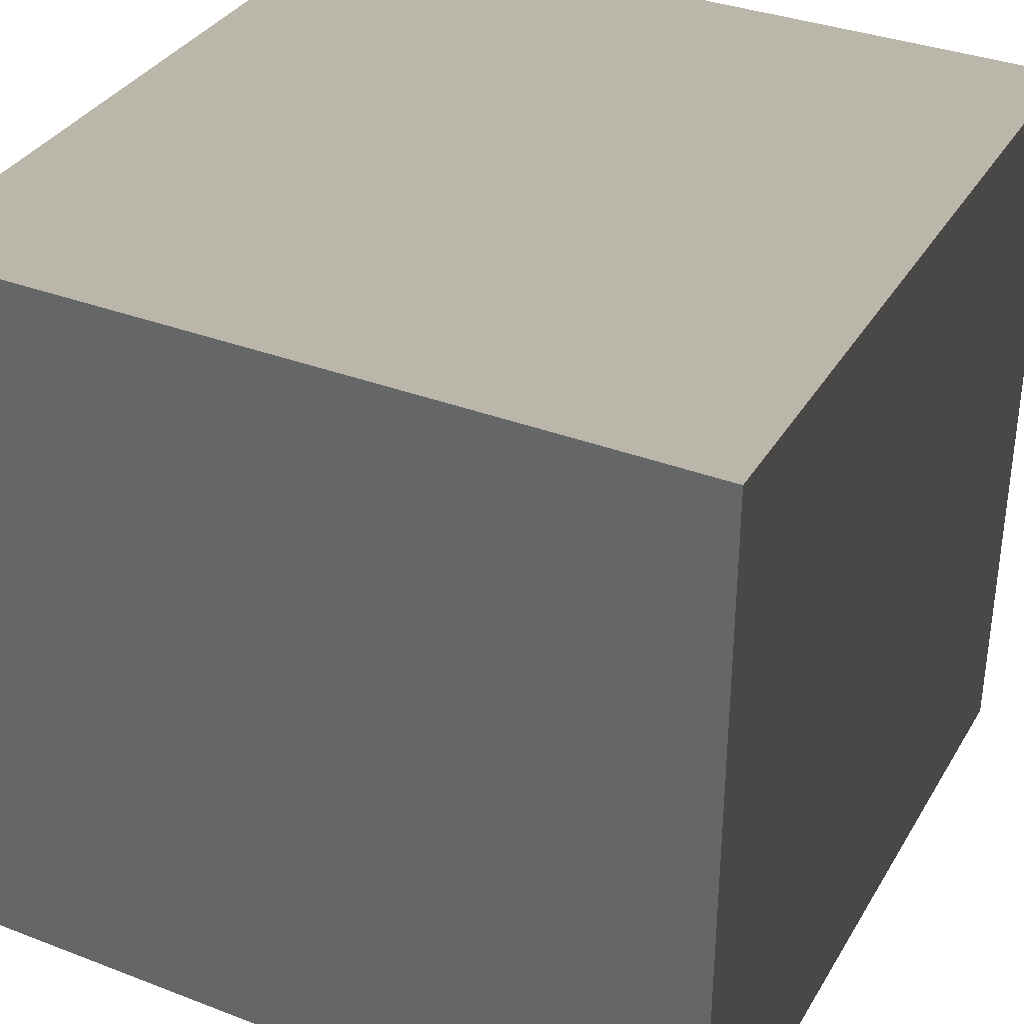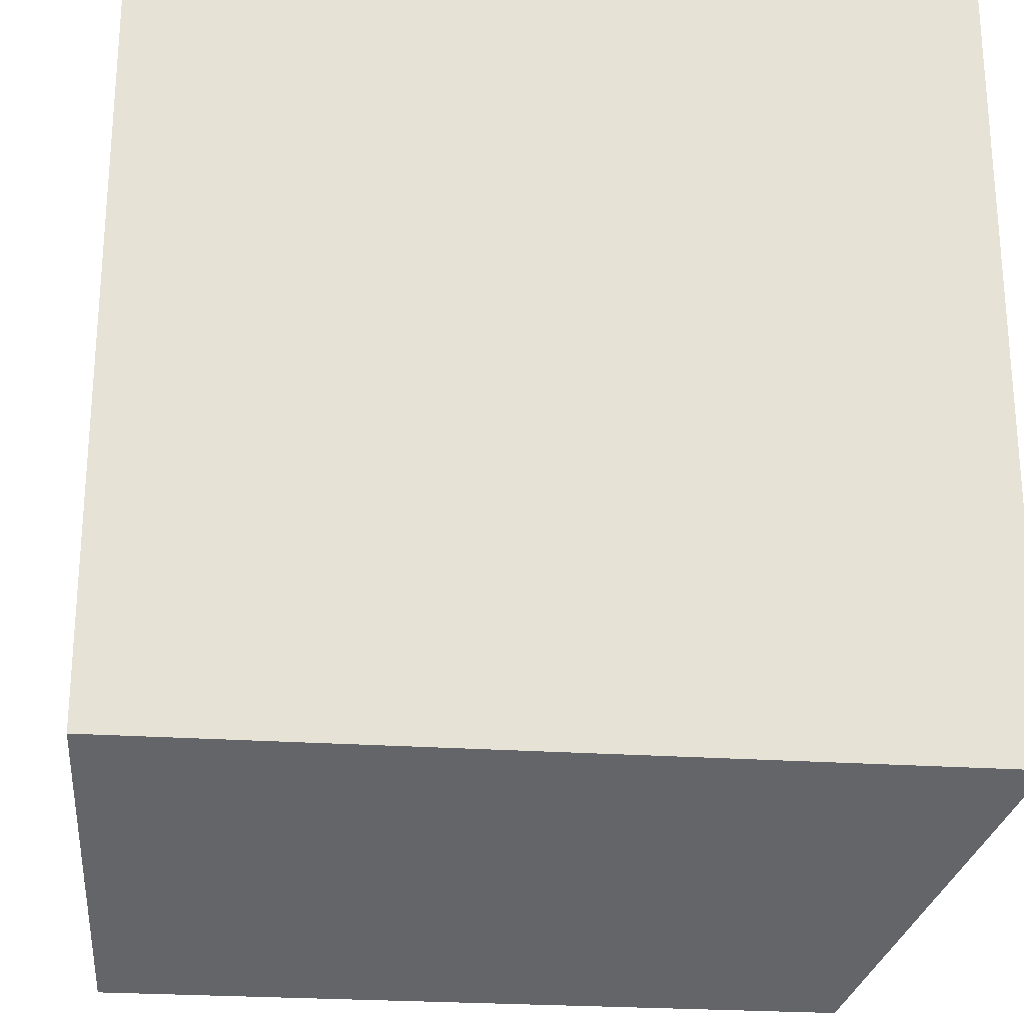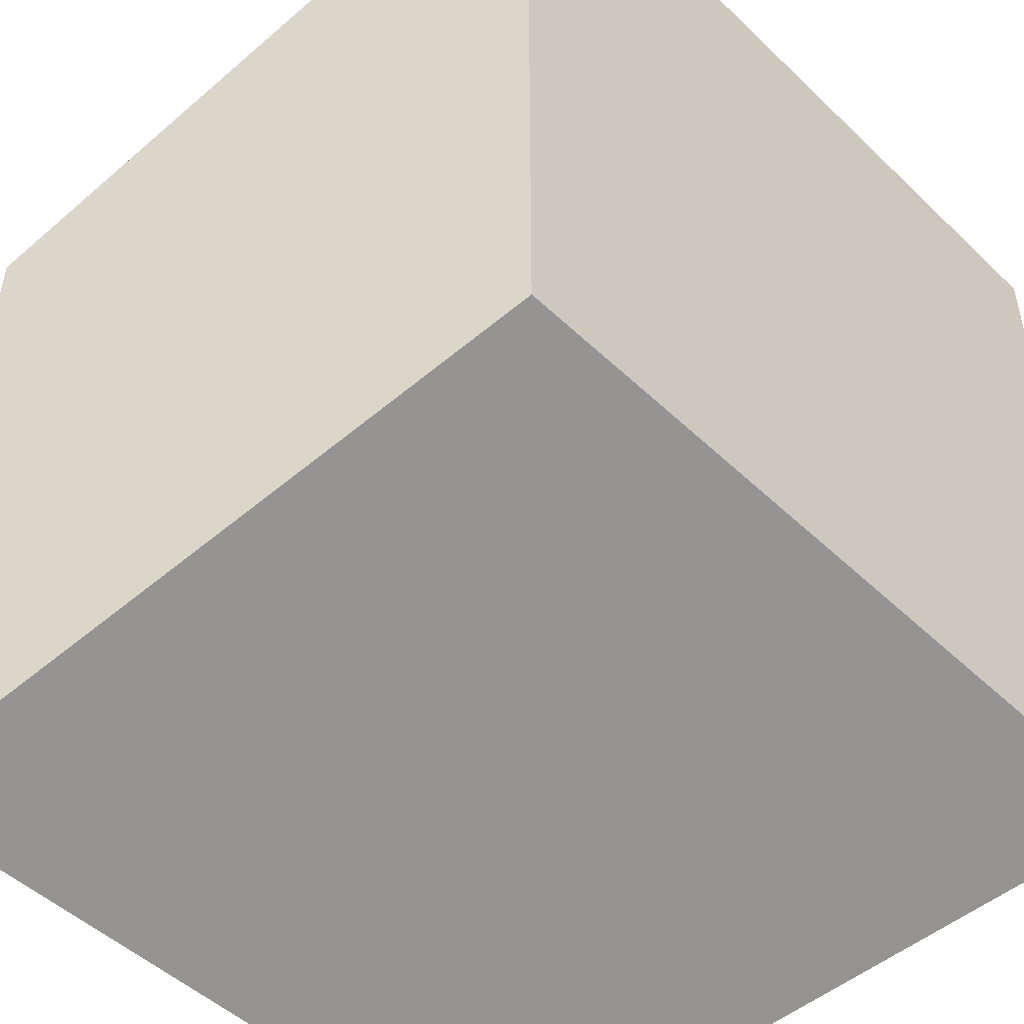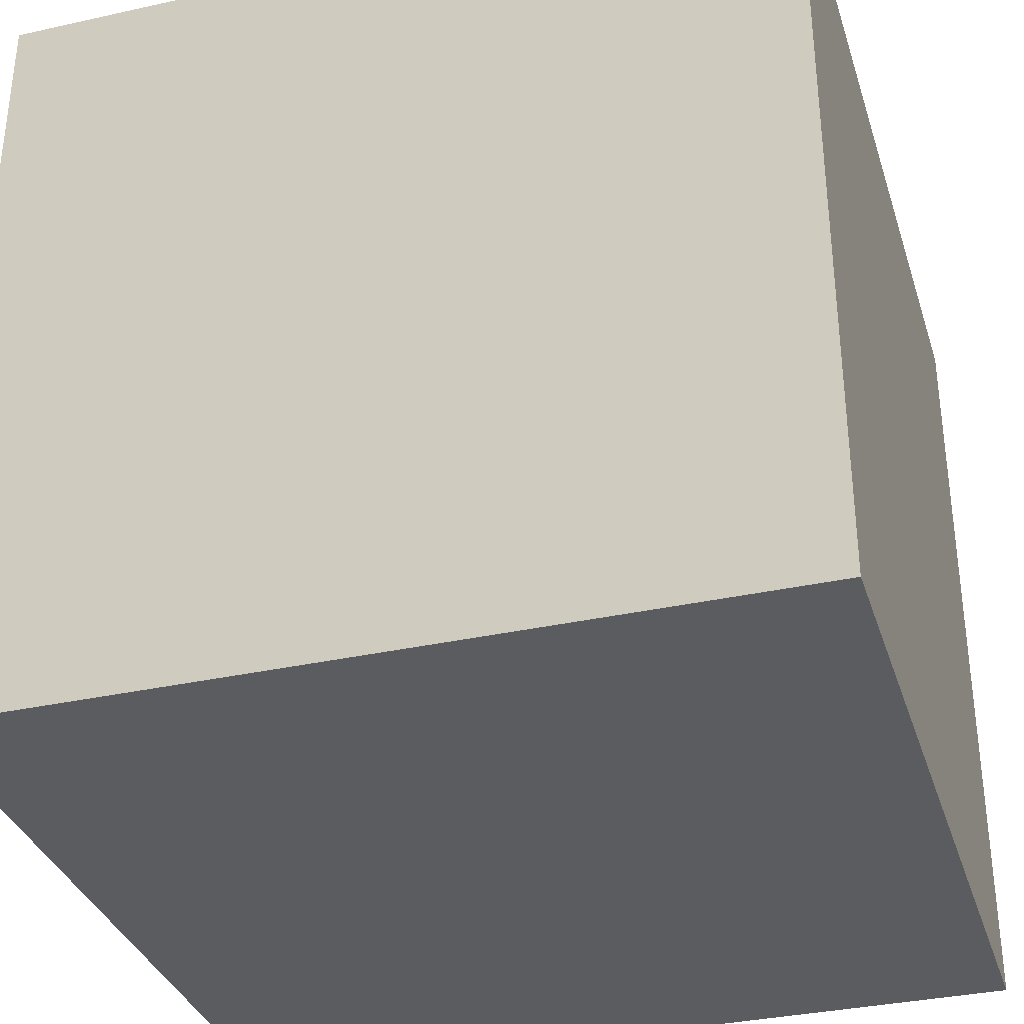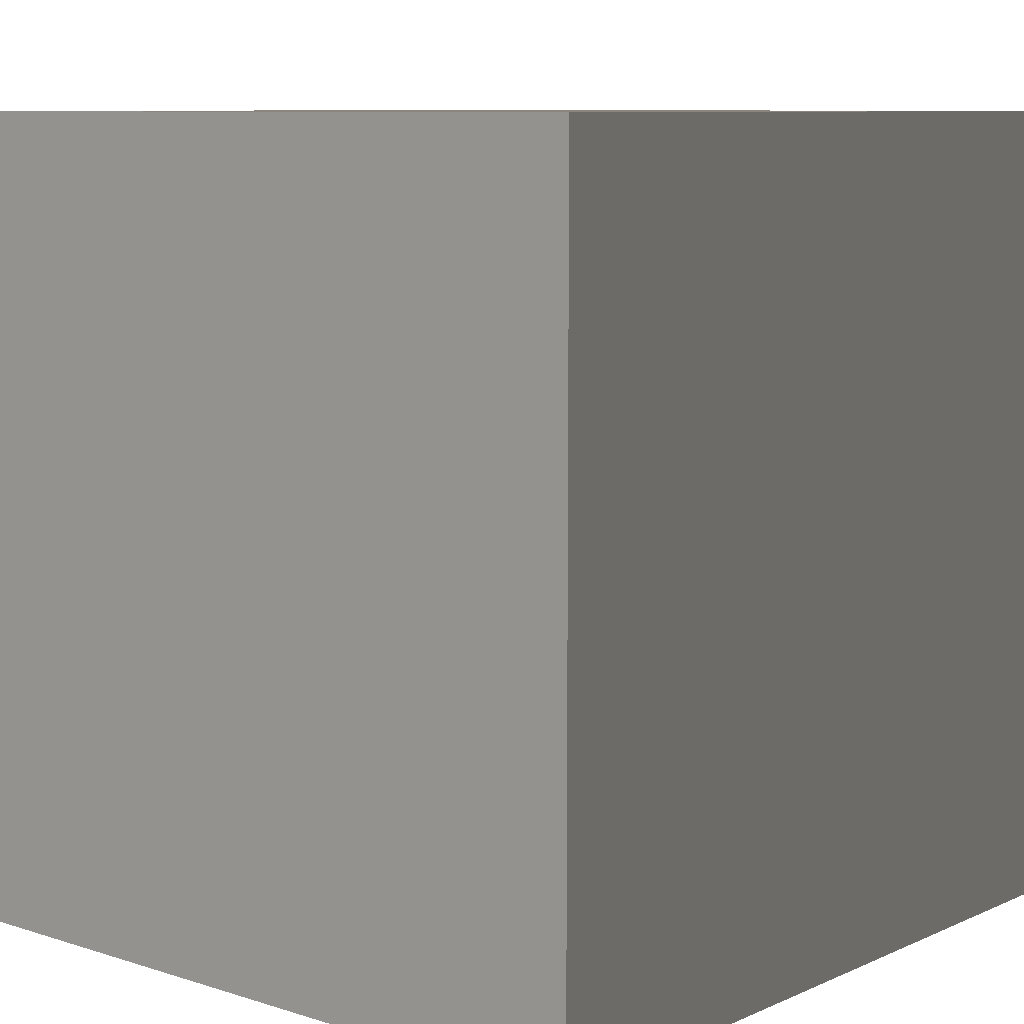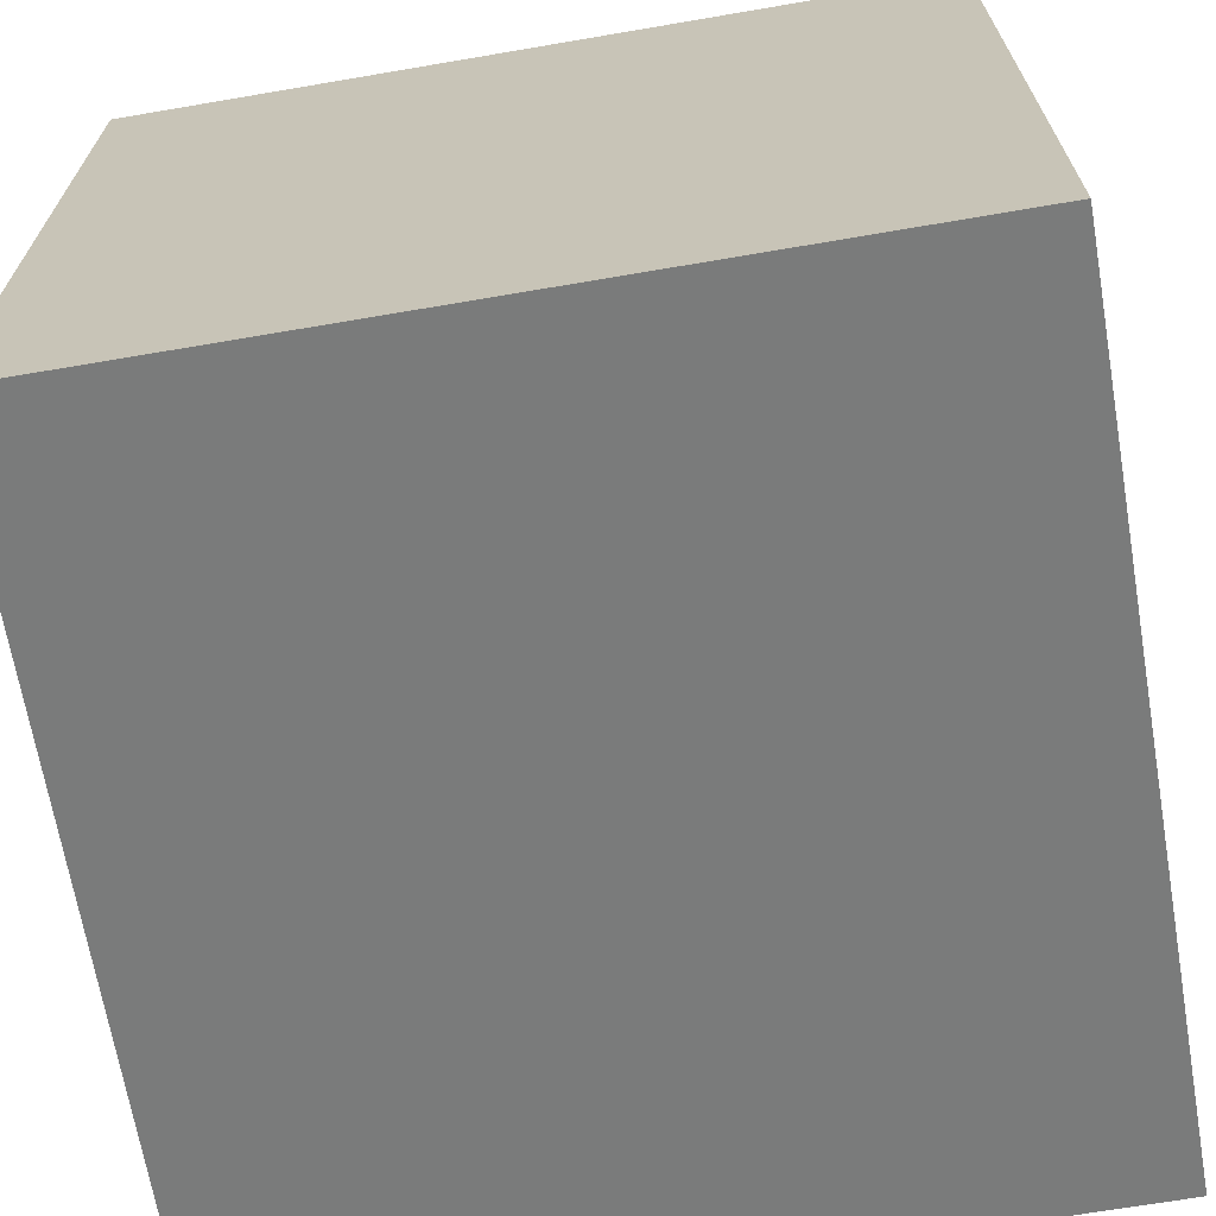
<metadata>
{"format":"obj","ext":"obj","renderer":"f3d","projection":"perspective","resolution":1024,"background":"white","views":[{"elev":34.9,"azim":-153.0,"up":"+Y"},{"elev":-25.0,"azim":-6.3,"up":"+Y"},{"elev":-49.0,"azim":-46.5,"up":"+Y"},{"elev":-34.3,"azim":-163.3,"up":"+Z"},{"elev":8.7,"azim":-139.5,"up":"+Y"},{"elev":-67.9,"azim":99.7,"up":"+Y"}]}
</metadata>
<code>
o Mesh
v 0 0 0
v 1 0 0
v 1 1 0
v 0 1 0
v 0 0 1
v 1 0 1
v 1 1 1
v 0 1 1
f 1 2 6
f 1 6 5
f 3 4 8
f 3 8 7
f 4 1 5
f 4 5 8
f 2 3 7
f 2 7 6
f 5 6 7
f 5 7 8
f 4 3 2
f 4 2 1

</code>
